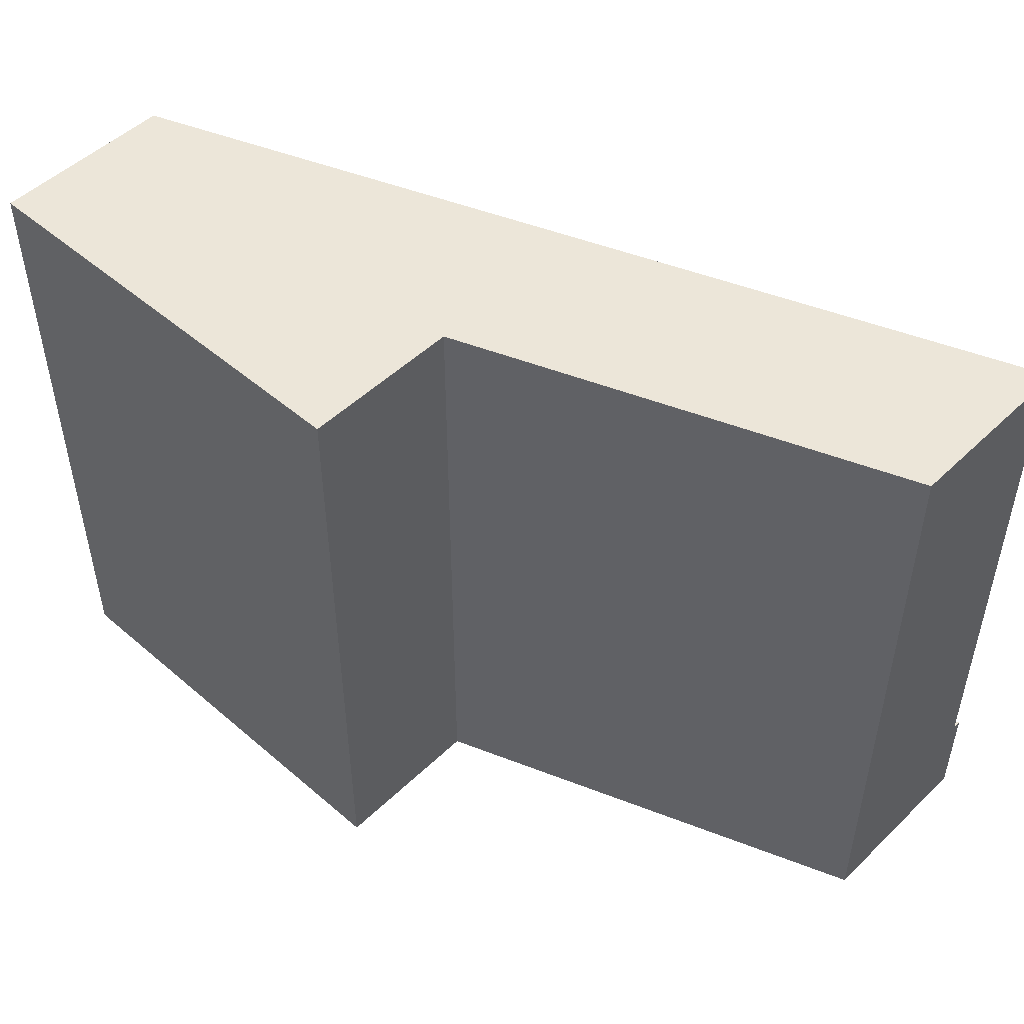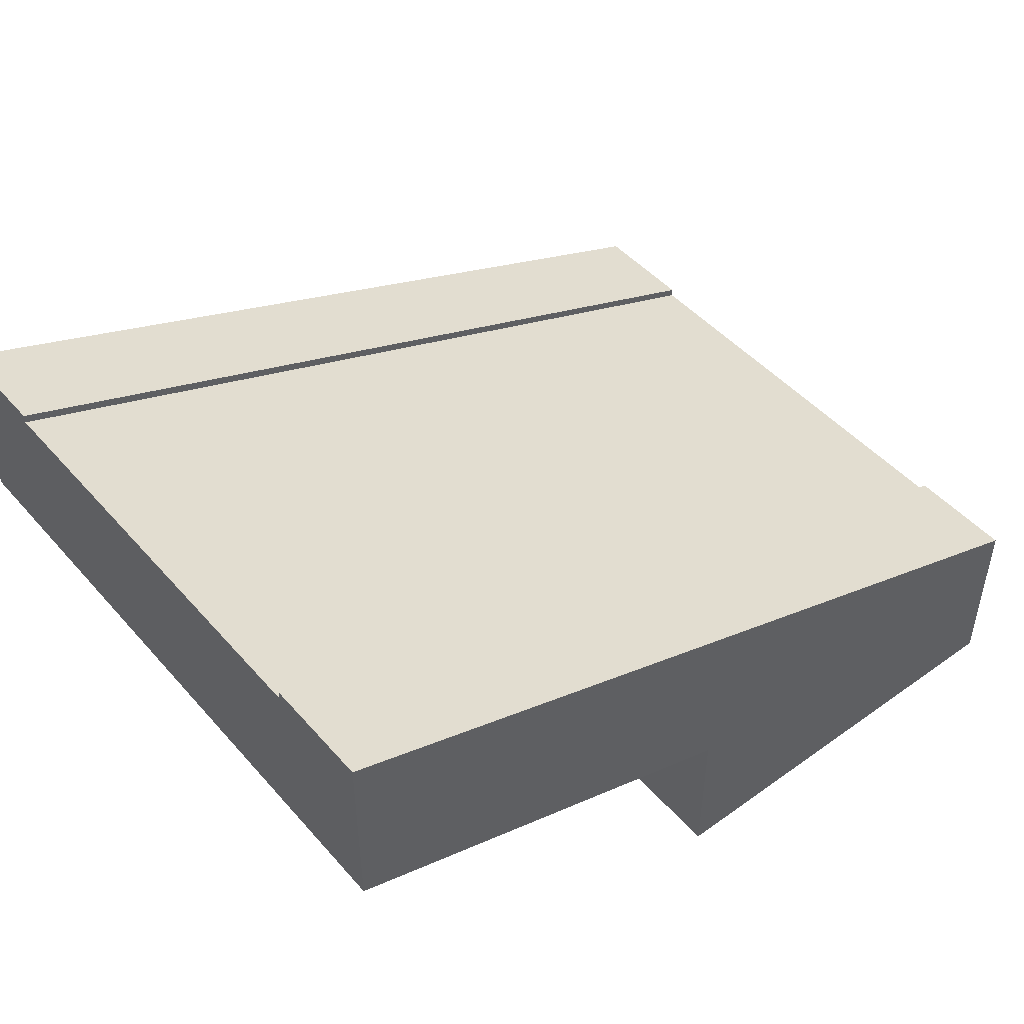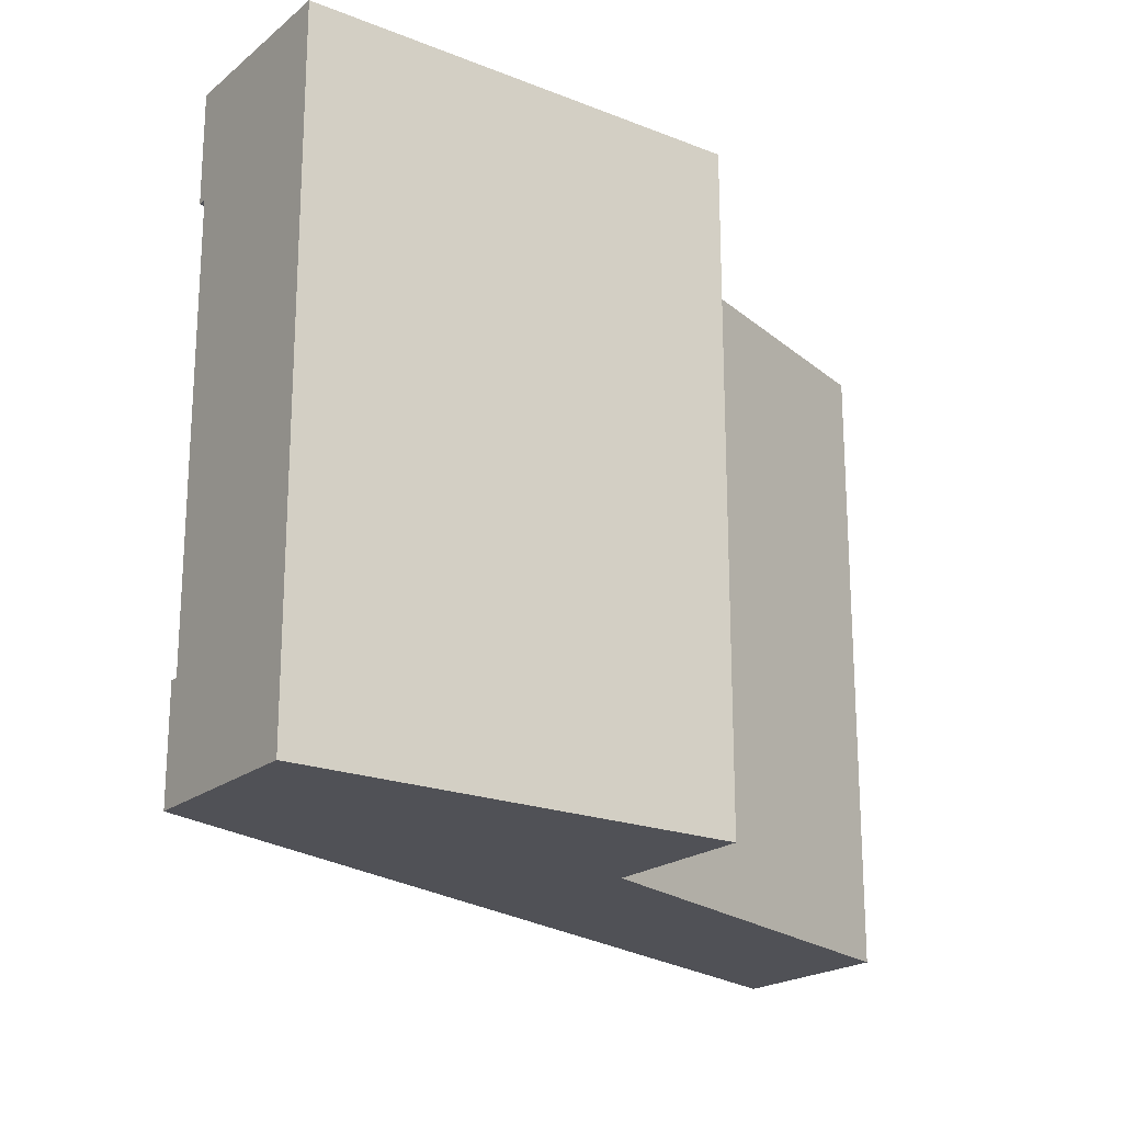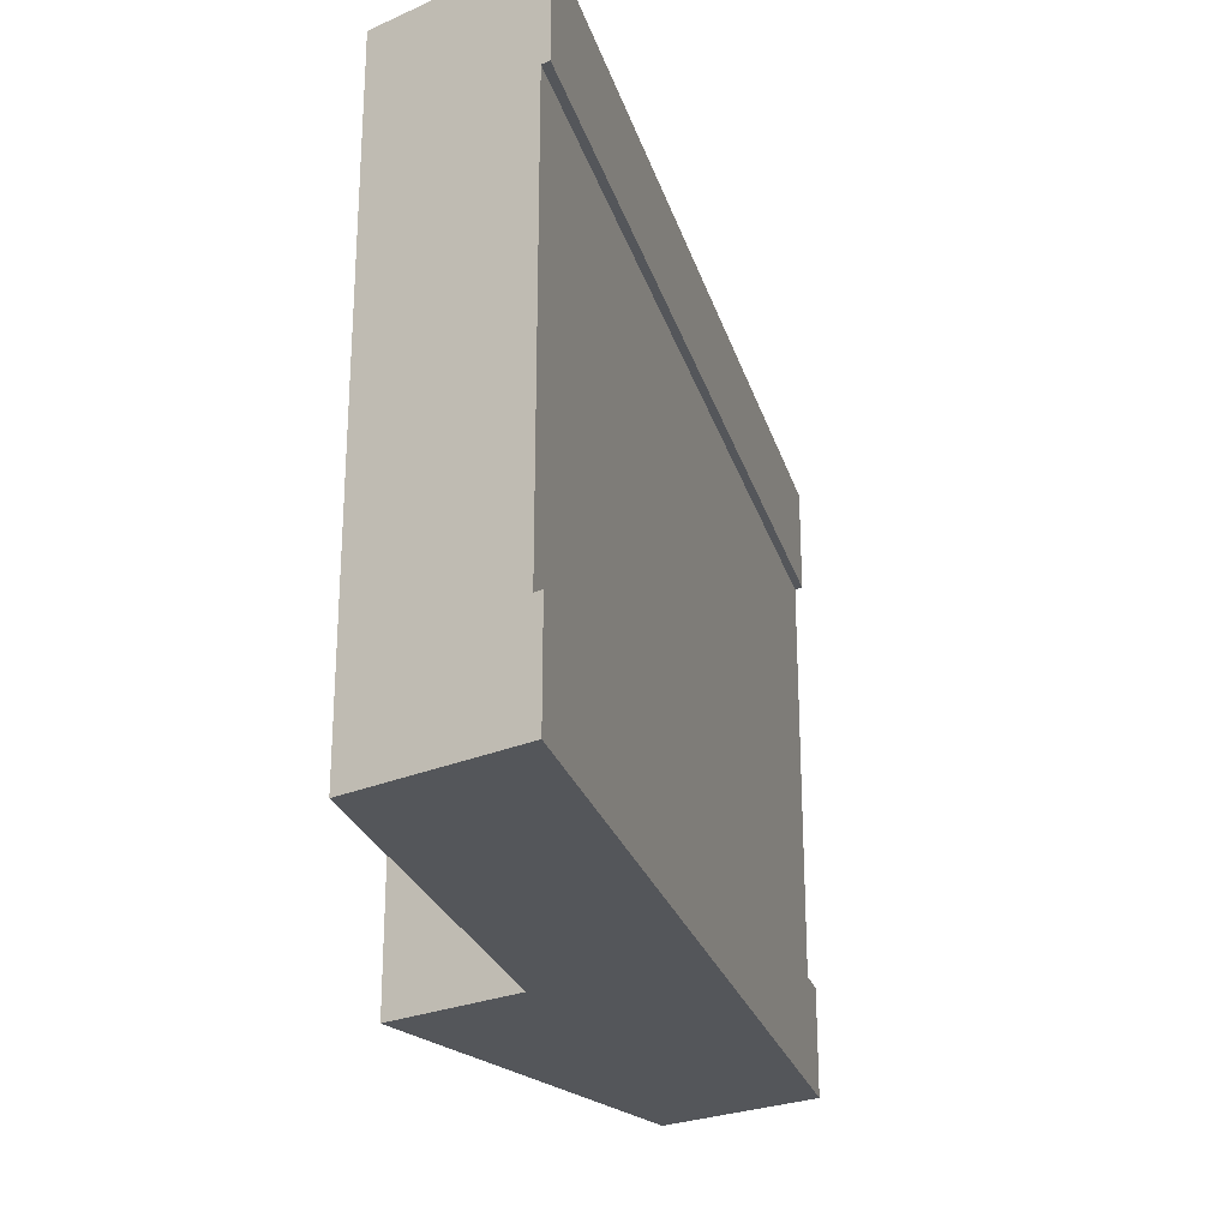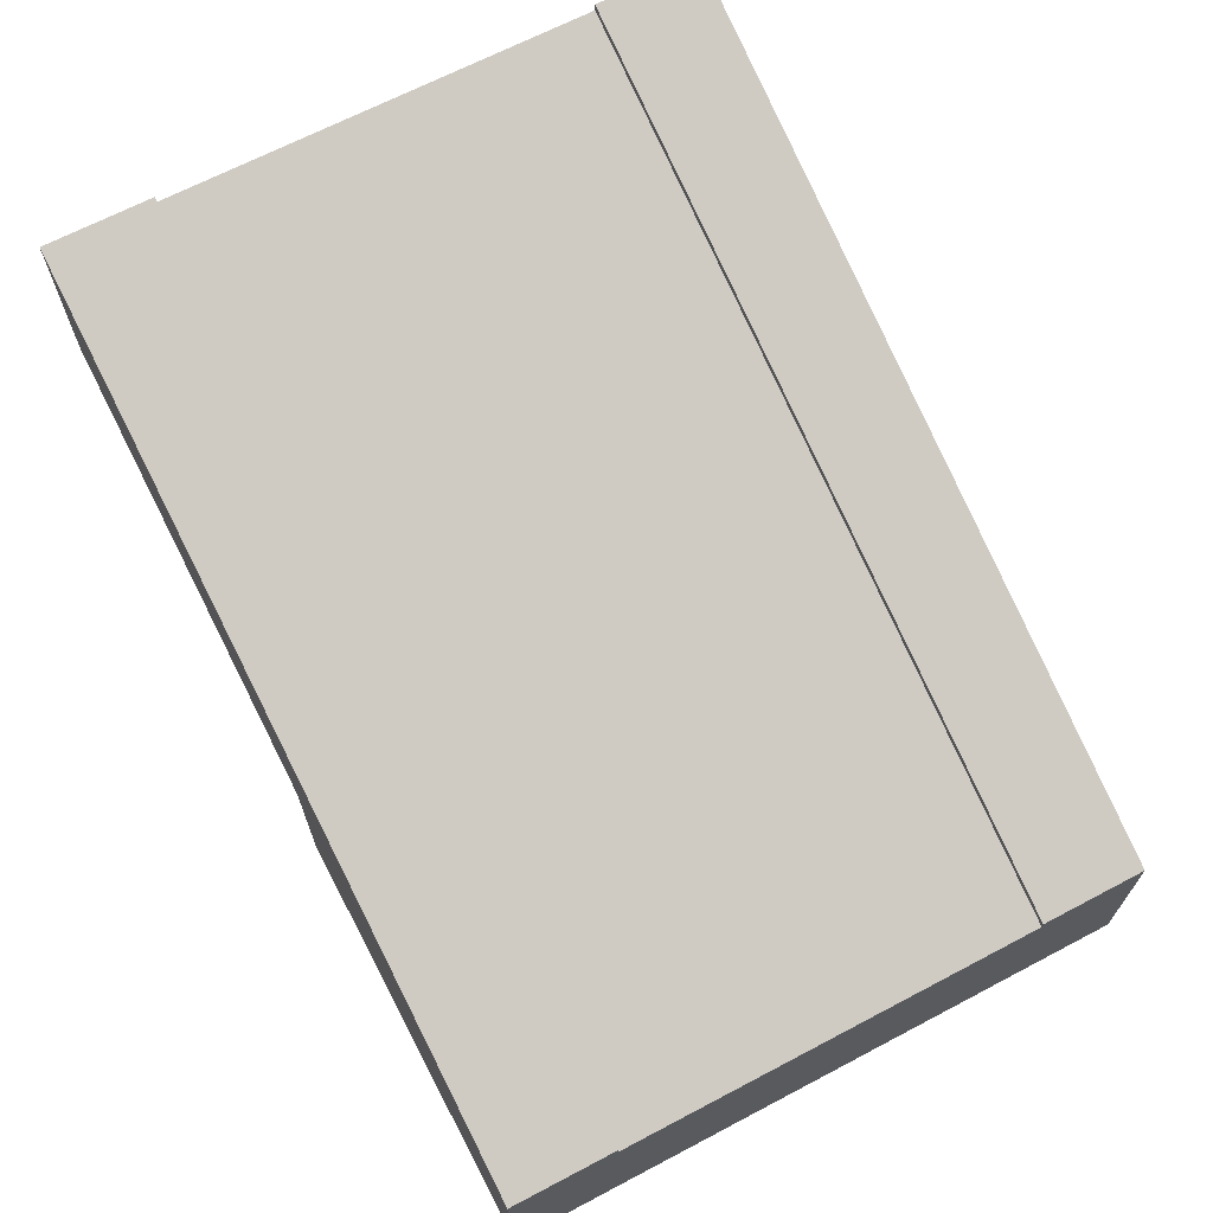
<metadata>
{"format":"obj","ext":"obj","renderer":"f3d","projection":"perspective","resolution":1024,"background":"white","views":[{"elev":49.5,"azim":43.4,"up":"+Z"},{"elev":47.4,"azim":141.1,"up":"+Y"},{"elev":-20.5,"azim":-35.4,"up":"+Z"},{"elev":-25.3,"azim":125.4,"up":"+Z"},{"elev":67.3,"azim":-117.8,"up":"+Y"}]}
</metadata>
<code>
g tile122
v 5.15e-14 0.1833 -0.375
v 5.15e-14 0 -0.375
v -5.246e-14 0.1833 0.375
v -5.246e-14 3.67e-13 0.375
v 0.5 0.3667 -0.375
v 0.5 0.3667 0.375
v 0.5 0.5767 0.25
v 0.5 0.5667 0.25
v 0.5 0.5767 0.375
v 0.5 0.4667 0.25
v 0.5 0.4667 -0.25
v 0.5 0.5767 -0.375
v 0.5 0.5767 -0.25
v 0.5 0.5667 -0.25
v -0.5 0.2 0.25
v -0.5 0.21 0.25
v -0.5 3.971e-15 -0.375
v -0.5 3.194e-13 0.375
v -0.5 0.21 -0.375
v -0.5 0.1 -0.25
v -0.5 0.1 0.25
v -0.5 0.21 0.375
v -0.5 0.21 -0.25
v -0.5 0.2 -0.25
f 3 2 1
f 2 3 4
f 6 1 5
f 1 6 3
f 9 8 7
f 8 9 10
f 10 9 6
f 6 11 10
f 5 11 6
f 11 5 12
f 11 12 13
f 11 13 14
f 16 8 15
f 8 16 7
f 4 17 2
f 17 4 18
f 17 20 19
f 20 17 18
f 20 18 21
f 21 18 15
f 15 18 16
f 16 18 22
f 20 23 19
f 23 20 24
f 16 9 7
f 9 16 22
f 4 22 18
f 22 4 3
f 22 3 6
f 22 6 9
f 17 1 2
f 1 17 19
f 1 19 5
f 5 19 12
f 19 13 12
f 13 19 23
f 14 23 24
f 23 14 13
f 8 11 14
f 11 8 10
f 14 15 8
f 15 14 24
f 21 24 20
f 24 21 15

</code>
